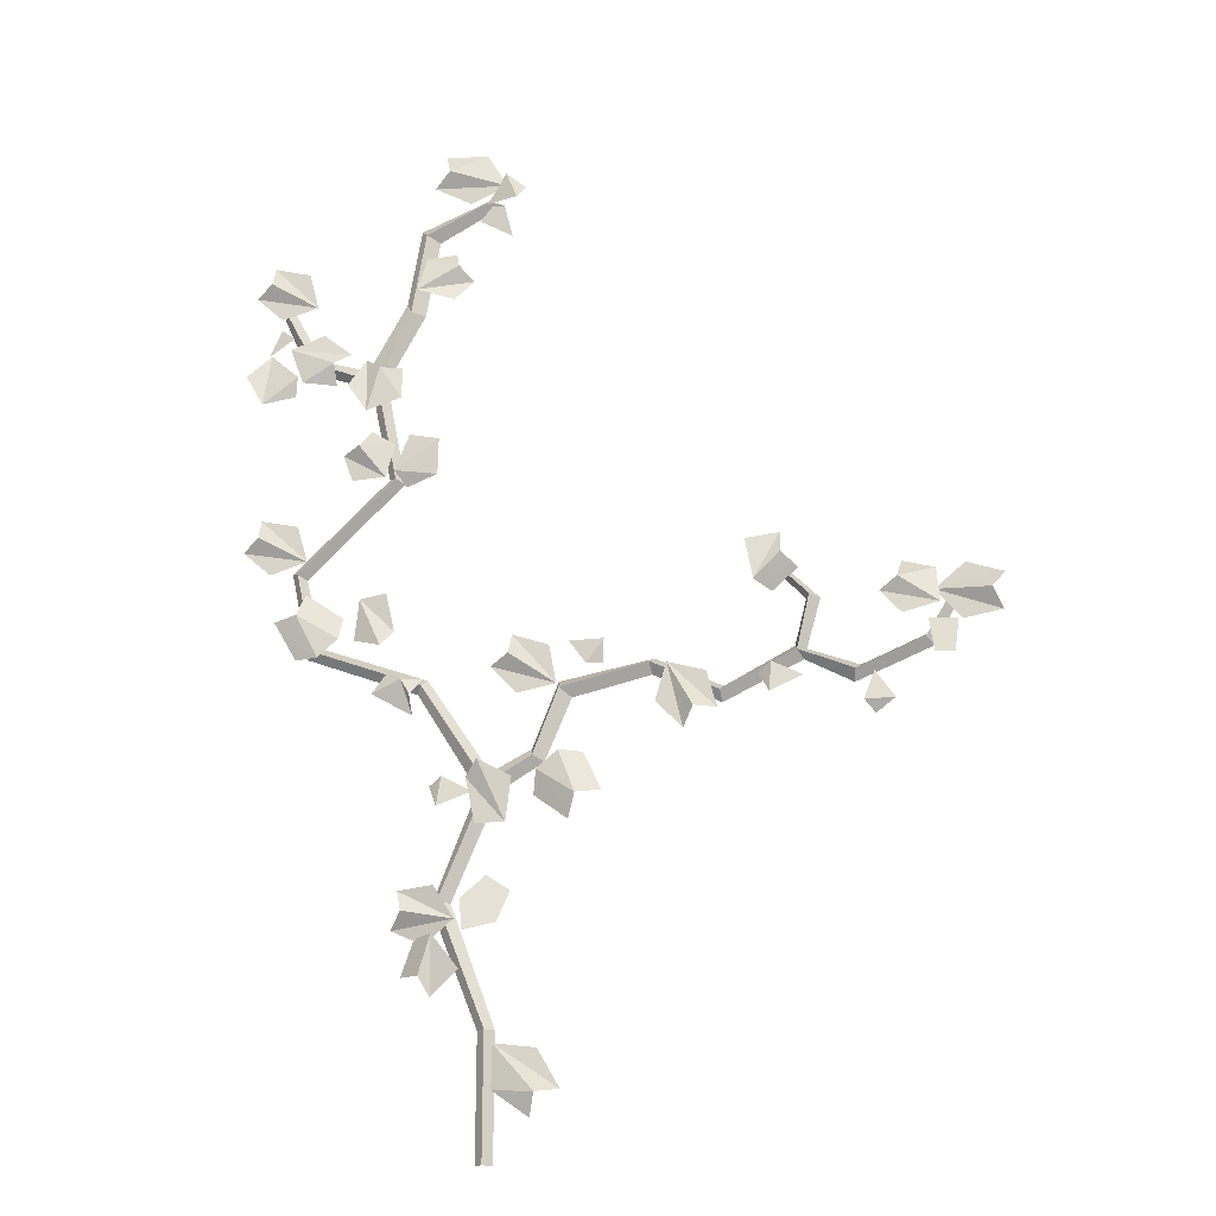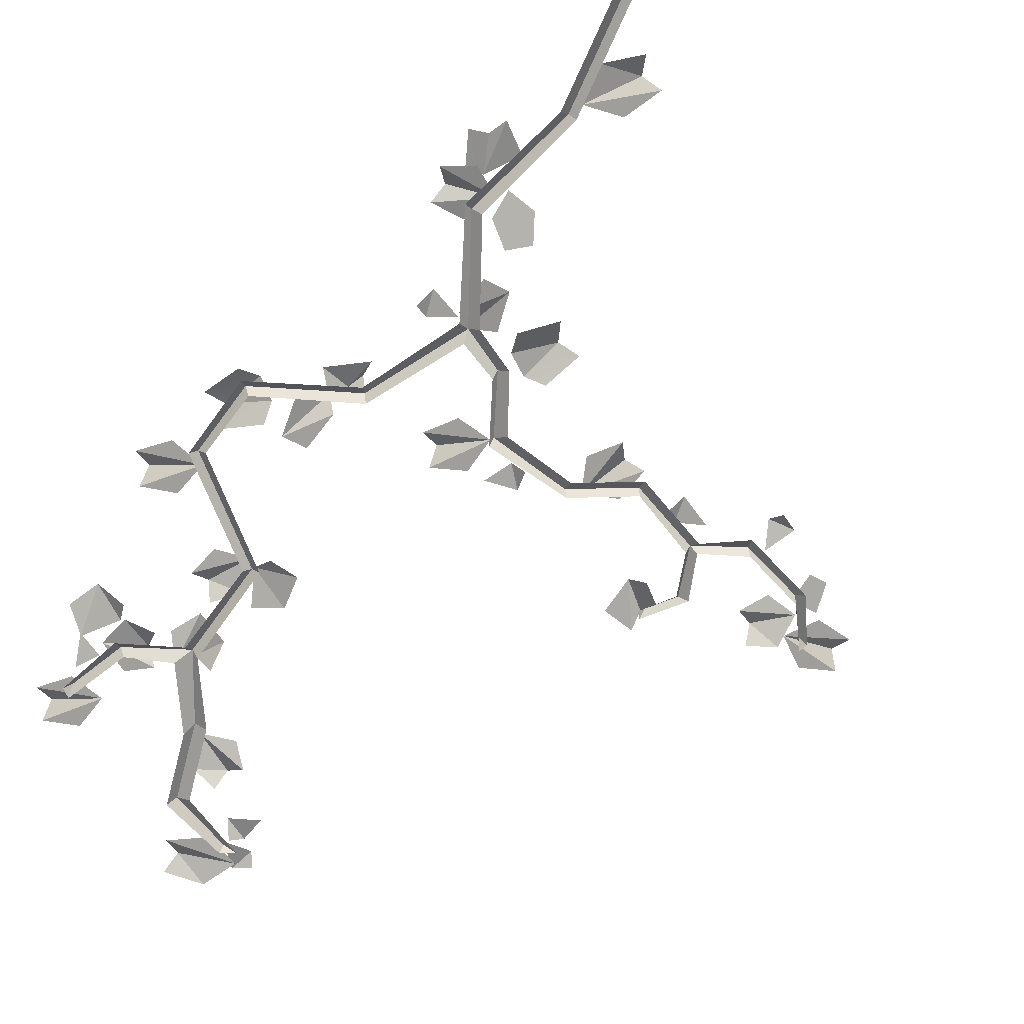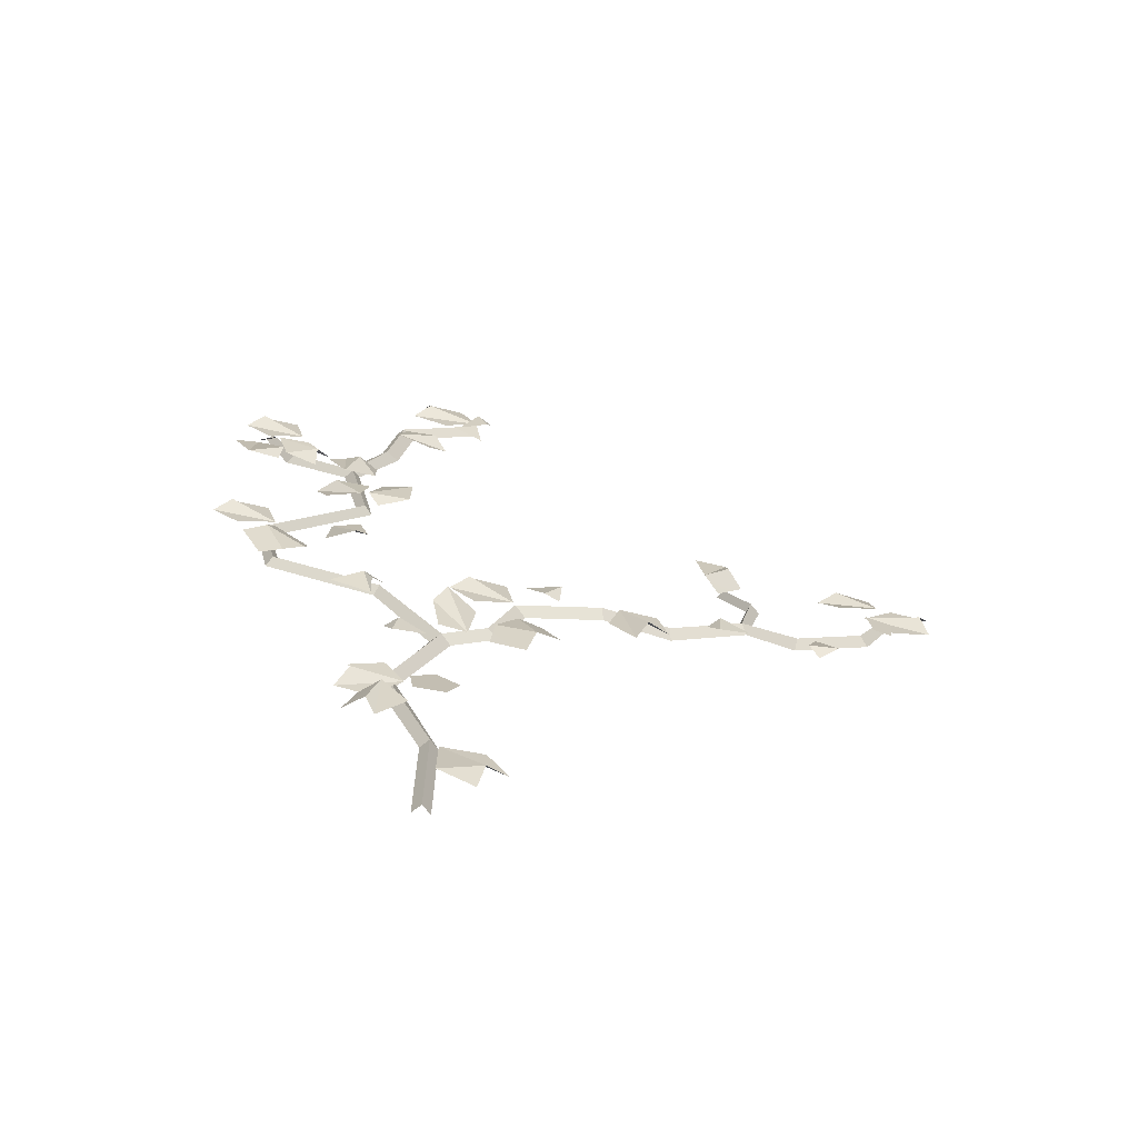
<metadata>
{"format":"obj","ext":"obj","renderer":"f3d","projection":"perspective","resolution":1024,"background":"white","views":[{"elev":-20.5,"azim":11.2,"up":"+Y"},{"elev":-70.8,"azim":-24.3,"up":"+Z"},{"elev":-68.4,"azim":-7.3,"up":"+Y"}]}
</metadata>
<code>
v 0.9444 1.067 0.0441
v 0.9703 1.145 0.02491
v 1.02 1.067 0.0441
v 0.9703 1.036 0.02491
v 0.9444 1.067 0.0441
v 1.02 1.067 0.0441
v -0.0903 0.9368 0.0441
v -0.01771 0.8989 0.02491
v -0.1025 0.8614 0.0441
v -0.1251 0.9164 0.02491
v -0.0903 0.9368 0.0441
v -0.1025 0.8614 0.0441
v 0.2682 1.204 0.0441
v 0.2211 1.271 0.02491
v 0.3133 1.265 0.0441
v 0.3086 1.206 0.02491
v 0.2682 1.204 0.0441
v 0.3133 1.265 0.0441
v 0.2064 0.1693 0.02491
v 0.1496 0.1613 0.05124
v 0.04287 0.2818 0.02491
v 0.1503 0.2678 0.02491
v 0.2064 0.1693 0.02491
v 0.04287 0.2818 0.02491
v 0.04287 0.2818 0.02491
v 0.1496 0.1613 0.05124
v 0.04192 0.1716 0.02491
v 0.1496 0.1613 0.05124
v 0.1341 0.1051 0.02491
v 0.04192 0.1716 0.02491
v 1.047 1.413 0.04162
v 1.13 1.385 0.05401
v 1.037 1.362 0.07933
v 0.9906 1.335 0.05564
v 1.037 1.362 0.07933
v 1.137 1.29 0.07654
v 1.046 1.268 0.07505
v 0.9906 1.335 0.05564
v 1.137 1.29 0.07654
v 1.037 1.362 0.07933
v 1.13 1.385 0.05401
v 1.137 1.29 0.07654
v -0.4141 1.259 0.05893
v -0.4738 1.26 0.04309
v -0.529 1.359 0.05965
v -0.4675 1.37 0.07686
v -0.4675 1.37 0.07686
v -0.4509 1.43 0.05215
v -0.3621 1.306 0.05394
v -0.3566 1.367 0.03186
v -0.4675 1.37 0.07686
v -0.3621 1.306 0.05394
v -0.4141 1.259 0.05893
v -0.1706 1.099 0.03297
v -0.2782 1.163 0.02985
v -0.1977 1.191 0.05234
v -0.2782 1.163 0.02985
v -0.2397 1.219 0.02446
v -0.1977 1.191 0.05234
v -0.1706 1.099 0.03297
v -0.1977 1.191 0.05234
v -0.1743 1.148 0.0554
v -0.1977 1.191 0.05234
v -0.146 1.196 0.02453
v -0.1743 1.148 0.0554
v -0.2282 1.402 0.09718
v -0.2003 1.294 0.112
v -0.3003 1.396 0.08418
v -0.3085 1.284 0.09254
v -0.3003 1.396 0.08418
v -0.2297 1.252 0.1359
v -0.3003 1.396 0.08418
v -0.2003 1.294 0.112
v -0.2297 1.252 0.1359
v -0.1943 1.854 0.04465
v -0.1115 1.828 0.06384
v -0.2291 1.751 0.05944
v -0.2291 1.751 0.05944
v -0.1115 1.828 0.06384
v -0.1141 1.732 0.06068
v -0.1982 1.709 0.03991
v -0.2291 1.751 0.05944
v -0.1141 1.732 0.06068
v -0.3 1.879 0.02586
v -0.2298 1.828 0.04941
v -0.3262 1.832 0.05508
v -0.3763 1.82 0.01982
v -0.3262 1.832 0.05508
v -0.2507 1.734 0.06103
v -0.3441 1.739 0.04036
v -0.3763 1.82 0.01982
v -0.2507 1.734 0.06103
v -0.3262 1.832 0.05508
v -0.2298 1.828 0.04941
v -0.2507 1.734 0.06103
v 0.1903 1.163 0.02491
v 0.09141 1.144 0.02491
v 0.02364 1.217 0.02491
v 0.1716 1.264 0.02491
v 0.07709 1.297 0.02491
v 0.1903 1.163 0.02491
v 0.02364 1.217 0.02491
v 0.07319 1.241 0.05124
v 0.07319 1.241 0.05124
v 0.07709 1.297 0.02491
v 0.1903 1.163 0.02491
v 0.4652 1.2 0.02491
v 0.562 1.172 0.02491
v 0.5886 1.076 0.02491
v 0.4354 1.101 0.02491
v 0.5042 1.029 0.02491
v 0.4652 1.2 0.02491
v 0.5886 1.076 0.02491
v 0.5334 1.077 0.05124
v 0.5334 1.077 0.05124
v 0.5042 1.029 0.02491
v 0.4652 1.2 0.02491
v -0.4609 1.532 0.02491
v -0.5572 1.502 0.02491
v -0.6322 1.567 0.02491
v -0.4901 1.63 0.02491
v -0.5876 1.653 0.02491
v -0.4609 1.532 0.02491
v -0.6322 1.567 0.02491
v -0.5856 1.597 0.05124
v -0.5856 1.597 0.05124
v -0.5876 1.653 0.02491
v -0.4609 1.532 0.02491
v 0.04654 2.492 0.0441
v 0.06458 2.412 0.02491
v -0.0184 2.453 0.0441
v 0.008266 2.505 0.02491
v 0.04654 2.492 0.0441
v -0.0184 2.453 0.0441
v 0.07836 2.519 0.0441
v -0.003357 2.514 0.02491
v 0.0498 2.59 0.0441
v 0.09758 2.554 0.02491
v 0.07836 2.519 0.0441
v 0.0498 2.59 0.0441
v 0.07844 0.6504 0.01051
v 0.04688 0.5716 0.02484
v 0.01879 0.6916 0.01279
v -0.03332 0.5529 0.03759
v -0.0426 0.6335 0.02826
v 1.119 1.168 0.0651
v 1.107 1.254 0.06403
v 1.178 1.254 0.04891
v 1.166 1.168 0.05502
v -0.5802 2.11 0.04673
v -0.5569 2.195 0.02317
v -0.5107 2.152 0.05526
v 0.7241 1.178 0.0441
v 0.7991 1.145 0.02491
v 0.7171 1.102 0.0441
v 0.6907 1.155 0.02491
v 0.7241 1.178 0.0441
v 0.7171 1.102 0.0441
v -0.1473 2.574 0.02491
v -0.1029 2.611 0.05124
v 0.05079 2.563 0.02491
v -0.04839 2.519 0.02491
v -0.1473 2.574 0.02491
v 0.05079 2.563 0.02491
v 0.05079 2.563 0.02491
v -0.1029 2.611 0.05124
v -0.005428 2.657 0.02491
v -0.1029 2.611 0.05124
v -0.1187 2.667 0.02491
v -0.005428 2.657 0.02491
v -0.2259 2.056 0.01891
v -0.2235 1.969 0.0313
v -0.277 2.048 0.05662
v -0.3186 2.082 0.03293
v -0.277 2.048 0.05662
v -0.3103 1.929 0.05383
v -0.3626 2.007 0.05234
v -0.3186 2.082 0.03293
v -0.3103 1.929 0.05383
v -0.277 2.048 0.05662
v -0.2235 1.969 0.0313
v -0.3103 1.929 0.05383
v 0.2028 0.9822 0.05893
v 0.2623 0.9772 0.04309
v 0.3104 0.8746 0.05965
v 0.2483 0.8676 0.07686
v 0.2483 0.8676 0.07686
v 0.2275 0.8086 0.05215
v 0.1475 0.9382 0.05394
v 0.1379 0.8782 0.03186
v 0.2483 0.8676 0.07686
v 0.1475 0.9382 0.05394
v 0.2028 0.9822 0.05893
v -0.1577 2.355 0.04644
v -0.08551 2.373 0.0197
v -0.07196 2.325 0.05339
v -0.1577 2.355 0.04644
v -0.07196 2.325 0.05339
v -0.18 2.259 0.06616
v -0.03654 2.29 0.0197
v -0.08421 2.23 0.04644
v -0.18 2.259 0.06616
v -0.07196 2.325 0.05339
v -0.03654 2.29 0.0197
v -0.18 2.259 0.06616
v -0.1834 0.6048 0.04827
v -0.05393 0.582 0.03538
v -0.2159 0.5639 0.01255
v -0.1317 0.5245 0.01833
v -0.2159 0.5639 0.01255
v -0.05393 0.582 0.03538
v -0.1988 0.6586 0.02654
v -0.106 0.6665 0.03931
v -0.1834 0.6048 0.04827
v -0.1988 0.6586 0.02654
v -0.05393 0.582 0.03538
v -0.1098 0.3947 0.03152
v -0.1359 0.4443 0.04982
v -0.1058 0.5455 0.05038
v -0.03792 0.4592 0.04391
v -0.1098 0.3947 0.03152
v -0.1058 0.5455 0.05038
v -0.1887 0.449 0.01144
v -0.1563 0.5406 0.01378
v -0.1058 0.5455 0.05038
v -0.1359 0.4443 0.04982
v 0.008236 0.7982 0.09718
v -0.012 0.9085 0.112
v 0.08067 0.7998 0.08418
v 0.09665 0.9108 0.09254
v 0.08067 0.7998 0.08418
v 0.02023 0.9476 0.1359
v 0.08067 0.7998 0.08418
v -0.012 0.9085 0.112
v 0.02023 0.9476 0.1359
v -0.2259 2.056 0.01891
v -0.2235 1.969 0.0313
v -0.277 2.048 0.05662
v -0.3186 2.082 0.03293
v -0.277 2.048 0.05662
v -0.3103 1.929 0.05383
v -0.3626 2.007 0.05234
v -0.3186 2.082 0.03293
v -0.3103 1.929 0.05383
v -0.277 2.048 0.05662
v -0.2235 1.969 0.0313
v -0.3103 1.929 0.05383
v 0.7545 1.504 0.06019
v 0.7561 1.449 0.0766
v 0.6889 1.381 0.07738
v 0.6696 1.488 0.07519
v 0.7545 1.504 0.06019
v 0.6889 1.381 0.07738
v 0.7944 1.418 0.03577
v 0.7295 1.359 0.03854
v 0.6889 1.381 0.07738
v 0.7561 1.449 0.0766
v -0.5044 1.987 0.04465
v -0.5886 1.967 0.06384
v -0.496 2.037 0.06155
v -0.5886 1.967 0.06384
v -0.6363 2.051 0.06068
v -0.576 2.113 0.03991
v -0.5886 1.967 0.06384
v -0.576 2.113 0.03991
v -0.496 2.037 0.06155
v -0.3999 2.019 0.02586
v -0.4863 2.026 0.04941
v -0.402 2.073 0.05508
v -0.3653 2.109 0.01982
v -0.402 2.073 0.05508
v -0.5171 2.117 0.06103
v -0.4345 2.161 0.04036
v -0.3653 2.109 0.01982
v -0.5171 2.117 0.06103
v -0.402 2.073 0.05508
v -0.4863 2.026 0.04941
v -0.5171 2.117 0.06103
v 1.121 1.341 0.02491
v 1.198 1.406 0.02491
v 1.293 1.374 0.02491
v 1.187 1.261 0.02491
v 1.285 1.278 0.02491
v 1.121 1.341 0.02491
v 1.293 1.374 0.02491
v 1.262 1.329 0.05124
v 1.262 1.329 0.05124
v 1.285 1.278 0.02491
v 1.121 1.341 0.02491
v -0.4603 2.252 0.02491
v -0.5576 2.226 0.02491
v -0.6301 2.294 0.02491
v -0.4857 2.352 0.02491
v -0.5822 2.378 0.02491
v -0.4603 2.252 0.02491
v -0.6301 2.294 0.02491
v -0.5823 2.322 0.05124
v -0.5823 2.322 0.05124
v -0.5822 2.378 0.02491
v -0.4603 2.252 0.02491
v -0.5465 2.244 0.02268
v -0.5656 2.256 0
v -0.542 2.277 0
v 0.02175 0 0.02268
v 0.02175 0.3167 0.02268
v 0.04349 0.3167 0
v 0.04349 0 0
v 3.815e-06 0 0
v 3.815e-06 0.3167 0
v 0.02175 0.3167 0.02268
v 0.02175 0 0.02268
v 0.02175 0.3167 0.02268
v -0.1001 0.6306 0.02268
v -0.07091 0.6281 0
v 0.04349 0.3167 0
v 3.815e-06 0.3167 0
v -0.12 0.622 0
v -0.1001 0.6306 0.02268
v 0.02175 0.3167 0.02268
v -0.1001 0.6306 0.02268
v 0.01809 0.9165 0.02268
v 0.04386 0.9014 0
v -0.07091 0.6281 0
v -0.12 0.622 0
v -0.009449 0.9078 0
v 0.01809 0.9165 0.02268
v -0.1001 0.6306 0.02268
v 0.01809 0.9165 0.02268
v -0.1542 1.181 0.02268
v -0.1418 1.199 0
v 0.022 0.9516 0
v -0.009449 0.9078 0
v -0.1665 1.163 0
v -0.1542 1.181 0.02268
v 0.01809 0.9165 0.02268
v -0.1542 1.181 0.02268
v -0.4393 1.288 0.02268
v -0.4229 1.303 0
v -0.1418 1.199 0
v -0.1665 1.163 0
v -0.4556 1.274 0
v -0.4393 1.288 0.02268
v -0.1542 1.181 0.02268
v -0.4393 1.288 0.02268
v -0.485 1.499 0.02268
v -0.4653 1.49 0
v -0.4229 1.303 0
v -0.4556 1.274 0
v -0.5047 1.508 0
v -0.485 1.499 0.02268
v -0.4393 1.288 0.02268
v -0.485 1.499 0.02268
v -0.2349 1.744 0.02268
v -0.2143 1.737 0
v -0.4653 1.49 0
v -0.5047 1.508 0
v -0.2554 1.751 0
v -0.2349 1.744 0.02268
v -0.485 1.499 0.02268
v -0.2349 1.744 0.02268
v -0.292 2.021 0.02268
v -0.2716 2.029 0
v -0.2143 1.737 0
v -0.2554 1.751 0
v -0.3124 2.013 0
v -0.292 2.021 0.02268
v -0.2349 1.744 0.02268
v -0.000843 2.521 0.02268
v -0.003223 2.538 0
v 0.03685 2.518 0
v -0.292 2.021 0.02268
v -0.4679 2.092 0.02268
v -0.4513 2.106 0
v -0.3222 2.067 0
v -0.3124 2.013 0
v -0.4876 2.079 0
v -0.4679 2.092 0.02268
v -0.292 2.021 0.02268
v -0.4679 2.092 0.02268
v -0.5465 2.244 0.02268
v -0.542 2.277 0
v -0.4513 2.106 0
v -0.4876 2.079 0
v -0.5656 2.256 0
v -0.5465 2.244 0.02268
v -0.4679 2.092 0.02268
v -0.292 2.021 0.02268
v -0.2062 2.217 0.02268
v -0.1724 2.211 0
v -0.2716 2.029 0
v -0.3222 2.067 0
v -0.223 2.249 0
v -0.2062 2.217 0.02268
v -0.292 2.021 0.02268
v -0.2062 2.217 0.02268
v -0.169 2.44 0.02268
v -0.1368 2.424 0
v -0.1724 2.211 0
v -0.223 2.249 0
v -0.1874 2.462 0
v -0.169 2.44 0.02268
v -0.2062 2.217 0.02268
v -0.169 2.44 0.02268
v -0.000843 2.521 0.02268
v 0.03685 2.518 0
v -0.1368 2.424 0
v -0.1874 2.462 0
v -0.003223 2.538 0
v -0.000843 2.521 0.02268
v -0.169 2.44 0.02268
v 0.7518 1.422 0.02268
v 0.7336 1.428 0
v 0.7474 1.446 0
v 0.01809 0.9165 0.02268
v 0.1313 0.985 0.02268
v 0.157 0.9699 0
v 0.04386 0.9014 0
v 0.022 0.9516 0
v 0.1263 1.006 0
v 0.1313 0.985 0.02268
v 0.01809 0.9165 0.02268
v 0.1313 0.985 0.02268
v 0.1957 1.154 0.02268
v 0.2251 1.131 0
v 0.157 0.9699 0
v 0.1263 1.006 0
v 0.1924 1.175 0
v 0.1957 1.154 0.02268
v 0.1313 0.985 0.02268
v 0.1957 1.154 0.02268
v 0.4212 1.205 0.02268
v 0.4256 1.177 0
v 0.2251 1.131 0
v 0.1924 1.175 0
v 0.4318 1.219 0
v 0.4212 1.205 0.02268
v 0.1957 1.154 0.02268
v 0.4212 1.205 0.02268
v 0.5947 1.122 0.02268
v 0.5978 1.095 0
v 0.4256 1.177 0
v 0.4318 1.219 0
v 0.6022 1.136 0
v 0.5947 1.122 0.02268
v 0.4212 1.205 0.02268
v 0.5947 1.122 0.02268
v 0.7848 1.212 0.02268
v 0.7991 1.192 0
v 0.5978 1.095 0
v 0.6022 1.136 0
v 0.7783 1.228 0
v 0.7848 1.212 0.02268
v 0.5947 1.122 0.02268
v 0.7848 1.212 0.02268
v 0.8176 1.354 0.02268
v 0.843 1.347 0
v 0.8065 1.218 0
v 0.7783 1.228 0
v 0.8084 1.348 0
v 0.8176 1.354 0.02268
v 0.7848 1.212 0.02268
v 0.8176 1.354 0.02268
v 0.7518 1.422 0.02268
v 0.7474 1.446 0
v 0.843 1.347 0
v 0.8084 1.348 0
v 0.7336 1.428 0
v 0.7518 1.422 0.02268
v 0.8176 1.354 0.02268
v 1.158 1.325 0.02268
v 1.172 1.355 0
v 1.182 1.331 0
v 0.7848 1.212 0.02268
v 0.9249 1.153 0.02268
v 0.9197 1.126 0
v 0.7991 1.192 0
v 0.8065 1.218 0
v 0.9363 1.169 0
v 0.9249 1.153 0.02268
v 0.7848 1.212 0.02268
v 0.9249 1.153 0.02268
v 1.096 1.223 0.02268
v 1.117 1.207 0
v 0.9197 1.126 0
v 0.9363 1.169 0
v 1.105 1.239 0
v 1.096 1.223 0.02268
v 0.9249 1.153 0.02268
v 1.096 1.223 0.02268
v 1.158 1.325 0.02268
v 1.182 1.331 0
v 1.117 1.207 0
v 1.105 1.239 0
v 1.172 1.355 0
v 1.158 1.325 0.02268
v 1.096 1.223 0.02268
g SM_Env_Vines_Wall_01_(6)_1549_30
f 1 3 2
f 4 6 5
f 7 9 8
f 10 12 11
f 13 15 14
f 16 18 17
f 19 21 20
f 22 24 23
f 25 27 26
f 28 30 29
f 31 33 32
f 34 36 35
f 37 39 38
f 40 42 41
f 43 45 44
f 43 46 45
f 47 49 48
f 50 48 49
f 51 53 52
f 54 56 55
f 57 59 58
f 60 62 61
f 63 65 64
f 66 68 67
f 69 71 70
f 72 74 73
f 75 77 76
f 78 80 79
f 81 83 82
f 84 86 85
f 87 89 88
f 90 92 91
f 93 95 94
f 96 98 97
f 99 100 96
f 101 103 102
f 104 106 105
f 107 109 108
f 110 111 107
f 112 114 113
f 115 117 116
f 118 120 119
f 121 122 118
f 123 125 124
f 126 128 127
f 129 131 130
f 132 134 133
f 135 137 136
f 138 140 139
f 141 143 142
f 144 142 143
f 145 144 143
f 146 148 147
f 148 146 149
f 150 152 151
f 153 155 154
f 156 158 157
f 159 161 160
f 162 164 163
f 165 167 166
f 168 170 169
f 171 173 172
f 174 176 175
f 177 179 178
f 180 182 181
f 183 185 184
f 183 186 185
f 187 189 188
f 190 188 189
f 191 193 192
f 194 196 195
f 197 199 198
f 200 202 201
f 203 205 204
f 206 208 207
f 209 211 210
f 212 211 213
f 214 216 215
f 217 219 218
f 220 222 221
f 223 225 224
f 226 225 223
f 227 229 228
f 230 232 231
f 233 235 234
f 236 238 237
f 239 241 240
f 242 244 243
f 245 247 246
f 248 250 249
f 251 253 252
f 254 256 255
f 257 256 254
f 258 260 259
f 261 263 262
f 264 266 265
f 267 269 268
f 270 272 271
f 273 275 274
f 276 278 277
f 279 281 280
f 282 283 279
f 284 286 285
f 287 289 288
f 290 292 291
f 293 294 290
f 295 297 296
f 298 300 299
f 301 303 302
f 304 306 305
f 304 307 306
f 308 310 309
f 308 311 310
f 312 314 313
f 312 315 314
f 316 318 317
f 316 319 318
f 320 322 321
f 320 323 322
f 324 326 325
f 324 327 326
f 328 330 329
f 328 331 330
f 332 334 333
f 332 335 334
f 336 338 337
f 336 339 338
f 340 342 341
f 340 343 342
f 344 346 345
f 344 347 346
f 348 350 349
f 348 351 350
f 352 354 353
f 352 355 354
f 356 358 357
f 356 359 358
f 360 362 361
f 360 363 362
f 364 366 365
f 364 367 366
f 368 370 369
f 371 373 372
f 371 374 373
f 375 377 376
f 375 378 377
f 379 381 380
f 379 382 381
f 383 385 384
f 383 386 385
f 387 389 388
f 387 390 389
f 391 393 392
f 391 394 393
f 395 397 396
f 395 398 397
f 399 401 400
f 399 402 401
f 403 405 404
f 403 406 405
f 407 409 408
f 407 410 409
f 411 413 412
f 414 416 415
f 414 417 416
f 418 420 419
f 418 421 420
f 422 424 423
f 422 425 424
f 426 428 427
f 426 429 428
f 430 432 431
f 430 433 432
f 434 436 435
f 434 437 436
f 438 440 439
f 438 441 440
f 442 444 443
f 442 445 444
f 446 448 447
f 446 449 448
f 450 452 451
f 450 453 452
f 454 456 455
f 454 457 456
f 458 460 459
f 458 461 460
f 462 464 463
f 462 465 464
f 466 468 467
f 466 469 468
f 470 472 471
f 473 475 474
f 473 476 475
f 477 479 478
f 477 480 479
f 481 483 482
f 481 484 483
f 485 487 486
f 485 488 487
f 489 491 490
f 489 492 491
f 493 495 494
f 493 496 495

</code>
